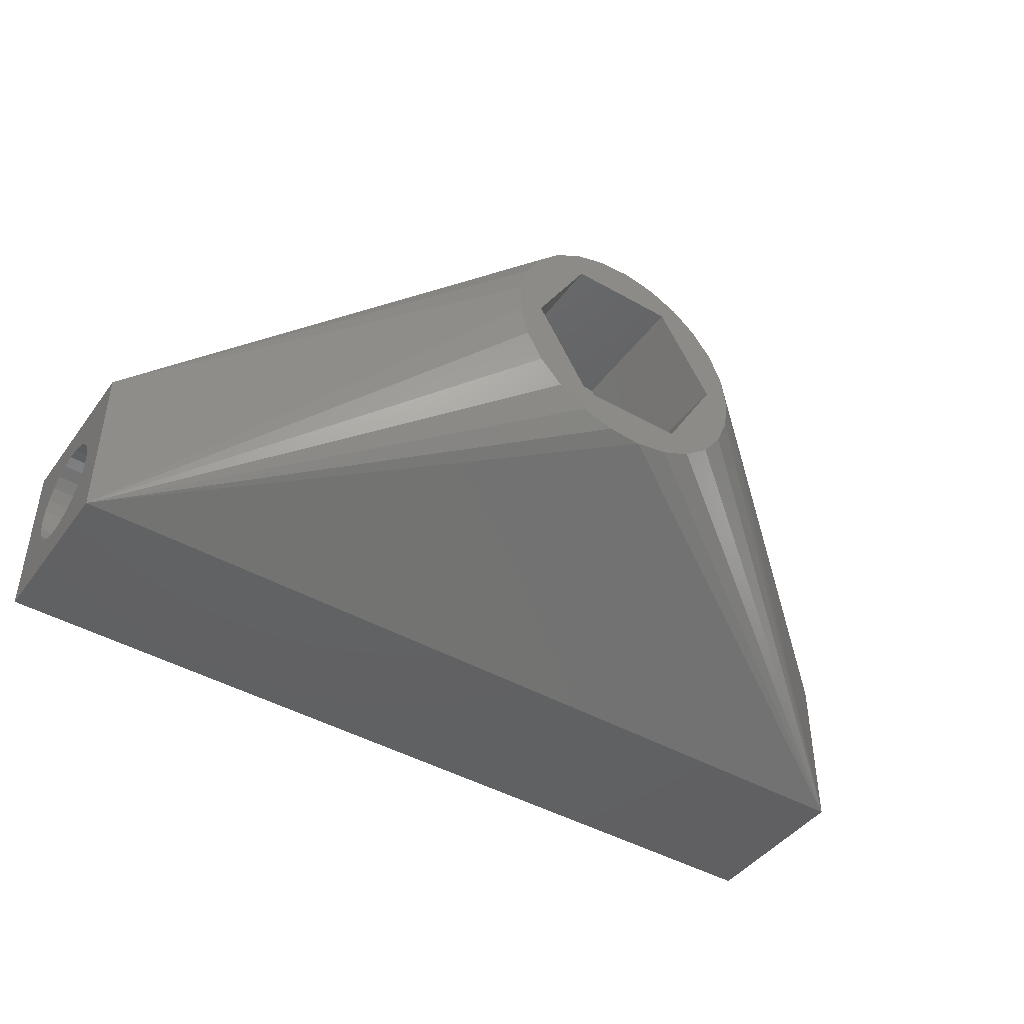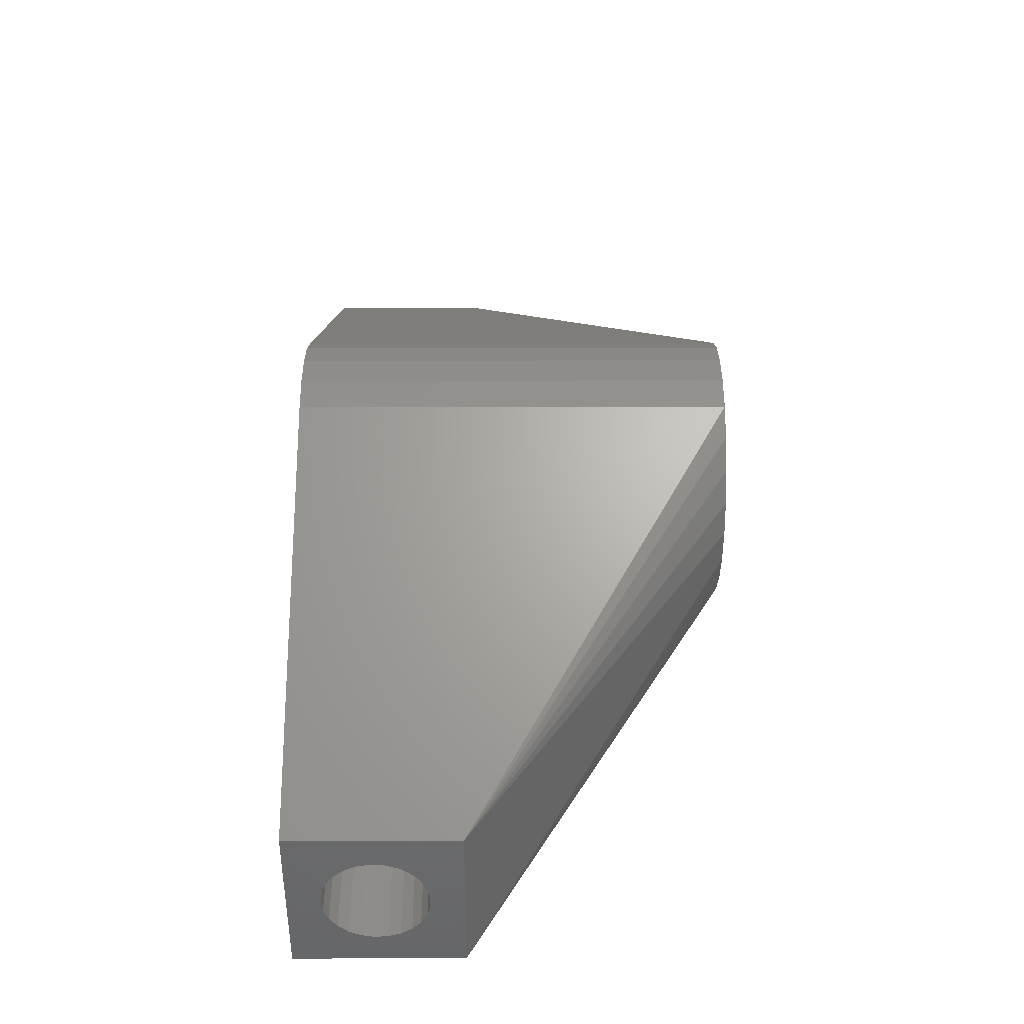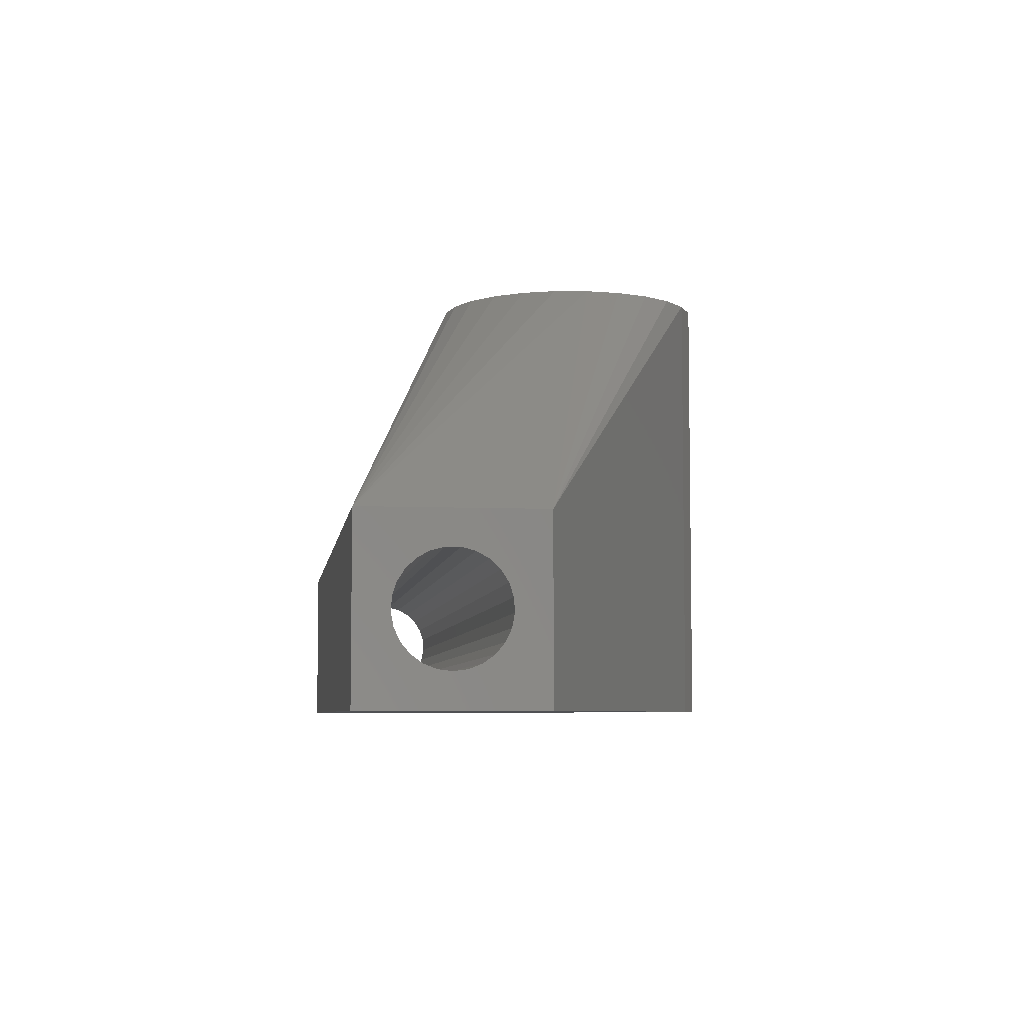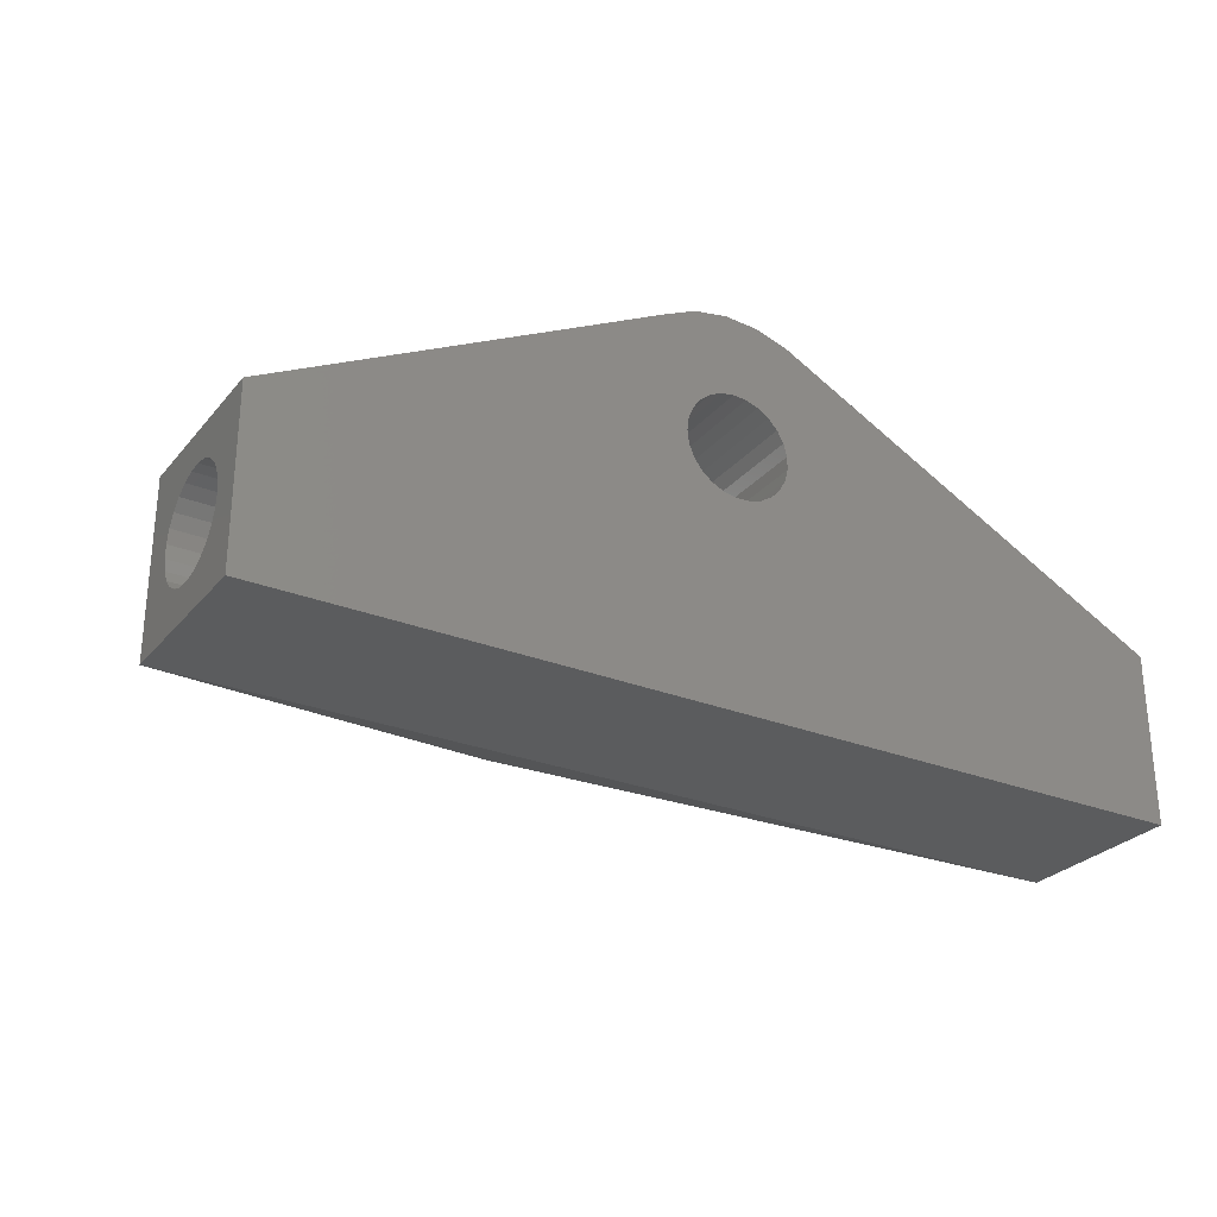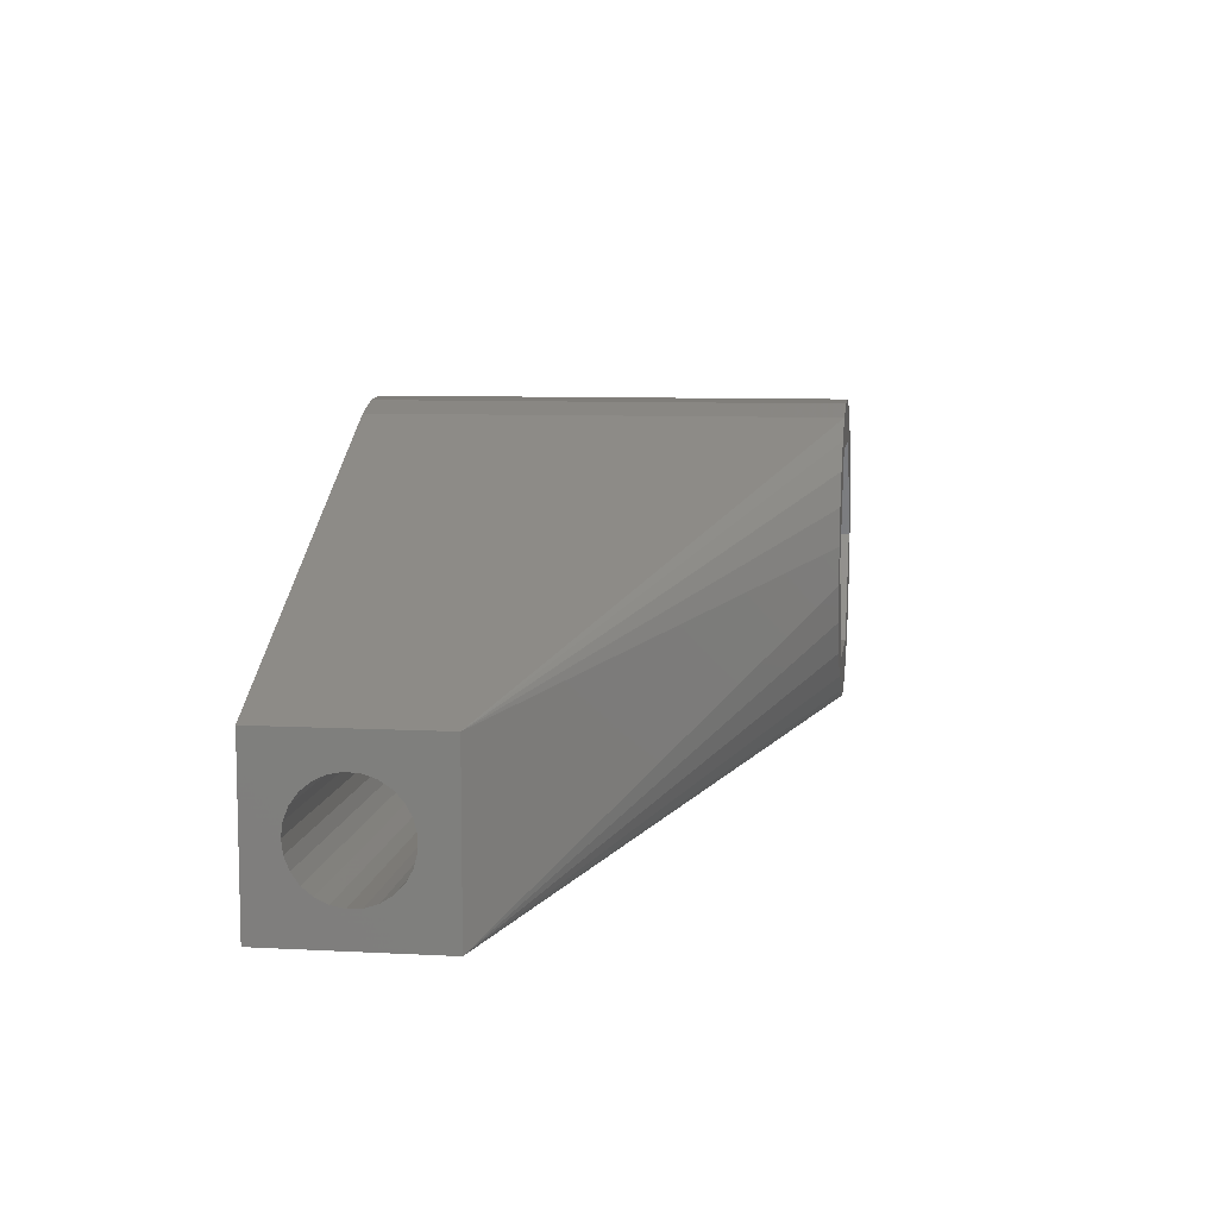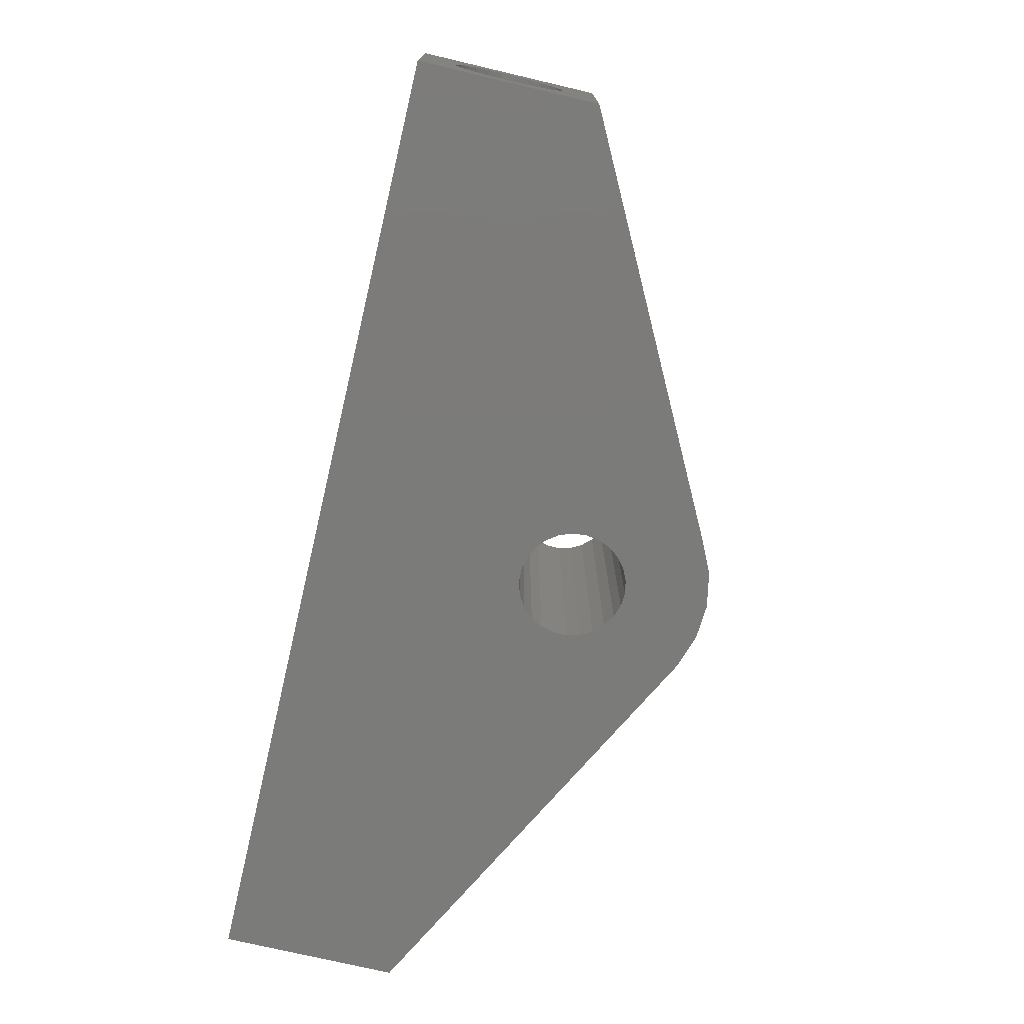
<metadata>
{"format":"stl","ext":"stl","renderer":"f3d","projection":"perspective","resolution":1024,"background":"white","views":[{"elev":-44.0,"azim":-33.7,"up":"+Y"},{"elev":38.6,"azim":-90.2,"up":"+Y"},{"elev":-6.1,"azim":82.5,"up":"+Z"},{"elev":-27.8,"azim":148.7,"up":"+Y"},{"elev":8.5,"azim":-82.0,"up":"+Y"},{"elev":-74.4,"azim":76.8,"up":"+Z"}]}
</metadata>
<code>
# stl→obj: 150 verts, 304 faces
v -0.2998 3.628 -2.6
v -0.2998 3.628 6.55
v 0.1005 3.603 -2.6
v 0.1005 3.603 6.55
v -0.2998 6.772 -2.6
v 0.1005 6.797 -2.6
v 0.1005 6.797 6.55
v -0.2998 6.772 6.55
v 0.2574 9.292 -2.6
v -0.6812 3.752 -2.6
v -0.6812 3.752 6.55
v -0.6812 6.648 -2.6
v -0.6812 6.648 6.55
v -0.7683 9.227 -2.6
v -0.7683 9.227 10.6
v 0.2574 9.292 10.6
v -1.02 3.967 -2.6
v -1.02 3.967 6.55
v -1.02 6.433 -2.6
v -1.02 6.433 6.55
v -1.294 4.26 -2.6
v -1.294 4.26 6.55
v -1.294 6.14 -2.6
v -1.294 6.14 6.55
v -1.488 4.611 -2.6
v -1.488 4.611 6.55
v -1.488 5.789 -2.6
v -1.488 5.789 6.55
v -1.587 4.999 -2.6
v -1.587 4.999 6.55
v -1.587 5.401 -2.6
v -1.587 5.401 6.55
v -1.65 2.342 10.6
v -0.7683 1.173 10.6
v 0.2574 1.108 10.6
v 1.65 2.342 10.6
v 1.65 2.342 6.55
v -1.65 2.342 6.55
v -1.65 8.058 10.6
v 1.65 8.058 10.6
v -1.65 8.058 6.55
v 1.65 8.058 6.55
v -1.746 1.49 10.6
v -1.746 8.91 -2.6
v -1.746 8.91 10.6
v -13.88 -0.2005 1.587
v -13.88 0.2005 1.587
v 13.88 0.2005 1.587
v -13.88 2.6 2.6
v 13.88 -0.2005 1.587
v -13.88 -0.3979 -1.55
v 13.88 -0.3979 -1.55
v -13.88 0 -1.6
v 13.88 -0.7708 -1.402
v -13.88 -0.589 1.488
v 13.88 -0.589 1.488
v -13.88 -0.7708 -1.402
v 13.88 -1.095 -1.166
v -13.88 -0.9405 1.294
v 13.88 -0.9405 1.294
v -13.88 -1.095 -1.166
v -13.88 -1.233 1.02
v 13.88 -1.233 1.02
v 13.88 -1.448 0.6812
v -13.88 -1.351 -0.8573
v 13.88 -1.351 -0.8573
v -13.88 -1.448 0.6812
v 13.88 -1.572 0.2998
v -13.88 -1.522 -0.4944
v 13.88 -1.522 -0.4944
v -13.88 -1.572 0.2998
v 13.88 -1.597 -0.1005
v -13.88 -1.597 -0.1005
v -13.88 -2.6 -2.6
v -13.88 -2.6 2.6
v -13.88 2.6 -2.6
v 13.88 -2.6 -2.6
v 13.88 -2.6 2.6
v -2.613 2.041 10.6
v -3.317 2.79 10.6
v -3.812 3.691 10.6
v -4.068 4.686 10.6
v -13.88 0.3979 -1.55
v 13.88 0 -1.6
v -13.88 0.589 1.488
v 13.88 0.589 1.488
v -13.88 0.7708 -1.402
v 13.88 0.3979 -1.55
v -13.88 0.9405 1.294
v 13.88 0.9405 1.294
v -13.88 1.095 -1.166
v 13.88 0.7708 -1.402
v -13.88 1.233 1.02
v 13.88 1.233 1.02
v -13.88 1.351 -0.8573
v 13.88 1.095 -1.166
v 13.88 1.351 -0.8573
v -13.88 1.448 0.6812
v -13.88 1.522 -0.4944
v 13.88 1.522 -0.4944
v -13.88 1.572 0.2998
v 13.88 1.448 0.6812
v -13.88 1.597 -0.1005
v 13.88 1.597 -0.1005
v 13.88 1.572 0.2998
v -2.613 8.359 10.6
v -3.317 7.61 10.6
v -3.812 6.709 10.6
v -4.068 5.714 10.6
v -3.3 5.2 10.6
v -3.3 5.2 6.55
v 0.4944 3.678 -2.6
v 0.4944 3.678 6.55
v 0.4944 6.722 -2.6
v 0.4944 6.722 6.55
v 1.267 1.301 10.6
v 1.267 9.099 -2.6
v 1.267 9.099 10.6
v 0.8573 3.849 -2.6
v 0.8573 3.849 6.55
v 0.8573 6.551 -2.6
v 0.8573 6.551 6.55
v 1.166 4.105 -2.6
v 1.166 4.105 6.55
v 1.166 6.295 -2.6
v 1.166 6.295 6.55
v 2.197 8.662 -2.6
v 1.402 4.429 6.55
v 1.402 4.429 -2.6
v 1.402 5.971 -2.6
v 1.402 5.971 6.55
v 2.197 1.738 10.6
v 2.197 8.662 10.6
v 1.55 4.802 6.55
v 1.55 4.802 -2.6
v 13.88 2.6 -2.6
v 3.3 5.2 6.55
v 1.55 5.598 -2.6
v 1.55 5.598 6.55
v 1.6 5.2 6.55
v 1.6 5.2 -2.6
v 2.989 2.393 10.6
v 3.593 3.225 10.6
v 3.3 5.2 10.6
v 2.989 8.007 10.6
v 3.593 7.175 10.6
v 13.88 2.6 2.6
v 3.971 4.18 10.6
v 4.1 5.2 10.6
v 3.971 6.22 10.6
f 1 2 3
f 2 4 3
f 5 6 7
f 5 7 8
f 5 9 6
f 10 11 1
f 11 2 1
f 12 5 8
f 12 8 13
f 14 5 12
f 14 15 9
f 14 9 5
f 15 16 9
f 17 18 10
f 18 11 10
f 19 12 13
f 19 13 20
f 21 18 17
f 21 22 18
f 23 19 24
f 24 19 20
f 25 22 21
f 25 26 22
f 27 23 28
f 28 23 24
f 29 26 25
f 29 30 26
f 29 31 30
f 30 31 32
f 31 27 32
f 32 27 28
f 33 34 35
f 33 35 36
f 33 36 37
f 38 2 11
f 38 11 18
f 38 18 22
f 38 33 37
f 38 4 2
f 38 37 4
f 39 16 15
f 39 40 16
f 41 8 7
f 41 13 8
f 41 20 13
f 41 24 20
f 41 7 42
f 41 40 39
f 41 42 40
f 43 34 33
f 44 12 19
f 44 14 12
f 44 19 23
f 44 23 27
f 44 27 31
f 44 45 14
f 45 15 14
f 45 39 15
f 46 47 48
f 46 49 47
f 46 48 50
f 51 52 53
f 51 54 52
f 55 46 50
f 55 50 56
f 57 54 51
f 57 58 54
f 59 55 56
f 59 56 60
f 61 58 57
f 62 59 60
f 62 60 63
f 62 63 64
f 65 58 61
f 65 66 58
f 67 62 64
f 67 64 68
f 69 66 65
f 69 70 66
f 71 67 68
f 71 68 72
f 73 71 72
f 73 70 69
f 73 72 70
f 74 1 3
f 74 10 1
f 74 17 10
f 74 21 17
f 74 51 53
f 74 57 51
f 74 61 57
f 74 65 61
f 74 69 65
f 74 73 69
f 74 75 73
f 74 53 76
f 74 76 21
f 74 3 77
f 74 77 78
f 74 78 75
f 75 34 43
f 75 43 79
f 75 46 55
f 75 55 59
f 75 59 62
f 75 62 67
f 75 67 71
f 75 71 73
f 75 49 46
f 75 79 80
f 75 80 81
f 75 81 82
f 75 82 49
f 75 35 34
f 75 78 35
f 53 83 76
f 53 52 84
f 53 84 83
f 47 85 86
f 47 49 85
f 47 86 48
f 83 87 76
f 83 84 88
f 83 88 87
f 85 89 90
f 85 49 89
f 85 90 86
f 87 91 76
f 87 88 92
f 87 92 91
f 89 93 94
f 89 49 93
f 89 94 90
f 91 95 76
f 91 92 96
f 91 96 97
f 91 97 95
f 93 98 94
f 93 49 98
f 95 99 76
f 95 97 100
f 95 100 99
f 98 101 102
f 98 49 101
f 98 102 94
f 99 103 76
f 99 100 104
f 99 104 103
f 101 103 105
f 101 49 103
f 101 105 102
f 103 49 76
f 103 104 105
f 76 25 21
f 76 29 25
f 76 31 29
f 76 44 31
f 76 49 44
f 49 45 44
f 49 106 45
f 49 107 106
f 49 108 107
f 49 82 109
f 49 109 108
f 79 43 33
f 106 39 45
f 110 41 39
f 111 22 26
f 111 24 41
f 111 26 30
f 111 28 24
f 111 30 32
f 111 32 28
f 111 33 38
f 111 38 22
f 111 41 110
f 111 110 33
f 80 33 110
f 80 79 33
f 107 39 106
f 107 110 39
f 81 80 110
f 108 110 107
f 82 110 109
f 82 81 110
f 109 110 108
f 3 4 112
f 3 112 77
f 4 113 112
f 4 37 113
f 6 9 114
f 6 114 115
f 6 115 7
f 7 115 42
f 35 116 36
f 35 78 116
f 9 16 117
f 9 117 114
f 16 118 117
f 16 40 118
f 112 113 119
f 112 119 77
f 113 120 119
f 113 37 120
f 114 121 122
f 114 122 115
f 114 117 121
f 115 122 42
f 119 120 123
f 119 123 77
f 120 124 123
f 120 37 124
f 121 125 126
f 121 126 122
f 121 117 127
f 121 127 125
f 122 126 42
f 123 124 128
f 123 129 77
f 123 128 129
f 124 37 128
f 125 130 126
f 125 127 130
f 126 130 131
f 126 131 42
f 116 78 132
f 116 132 36
f 117 118 127
f 118 40 133
f 118 133 127
f 129 128 134
f 129 135 136
f 129 134 135
f 129 136 77
f 128 37 137
f 128 137 134
f 130 138 131
f 130 127 138
f 131 138 139
f 131 139 137
f 131 137 42
f 135 134 140
f 135 141 136
f 135 140 141
f 134 137 140
f 138 141 139
f 138 127 141
f 139 141 140
f 139 140 137
f 141 127 136
f 36 132 142
f 36 142 143
f 36 143 144
f 37 36 144
f 37 144 137
f 40 145 133
f 40 144 146
f 40 137 144
f 40 146 145
f 42 137 40
f 50 48 147
f 77 52 54
f 77 54 58
f 77 58 66
f 77 66 70
f 77 70 72
f 77 72 78
f 77 84 52
f 77 136 84
f 78 50 147
f 78 56 50
f 78 60 56
f 78 63 60
f 78 64 63
f 78 68 64
f 78 72 68
f 84 136 88
f 48 86 147
f 88 136 92
f 86 90 147
f 92 136 96
f 90 94 147
f 96 136 97
f 94 102 147
f 97 136 100
f 102 105 147
f 100 136 104
f 105 104 147
f 104 136 147
f 132 78 142
f 127 147 136
f 127 133 147
f 133 145 147
f 142 78 143
f 145 146 147
f 144 143 148
f 144 148 149
f 144 150 146
f 144 149 150
f 143 78 148
f 146 150 147
f 148 78 149
f 150 149 147
f 149 78 147

</code>
